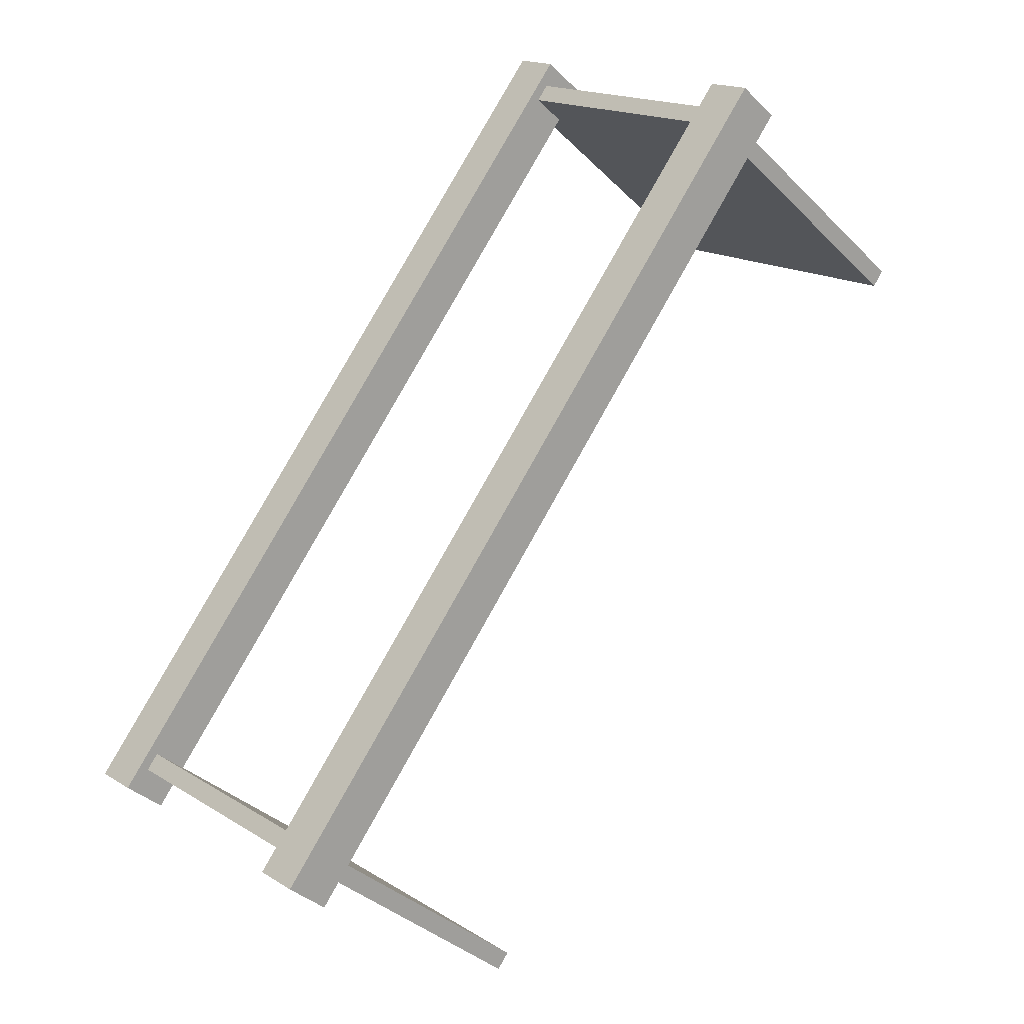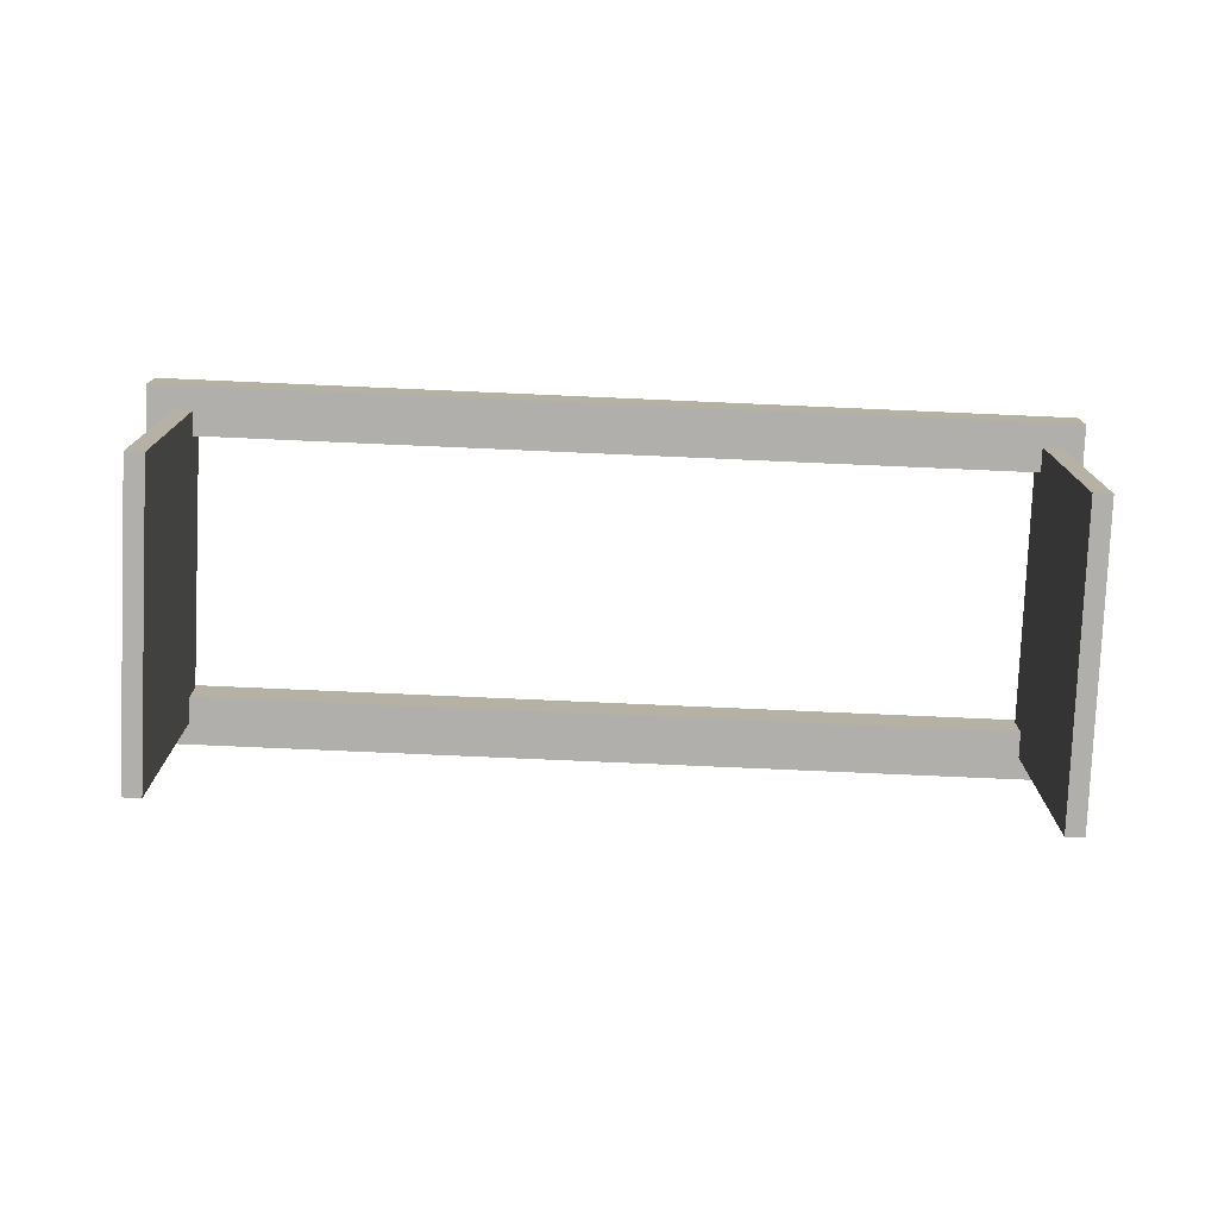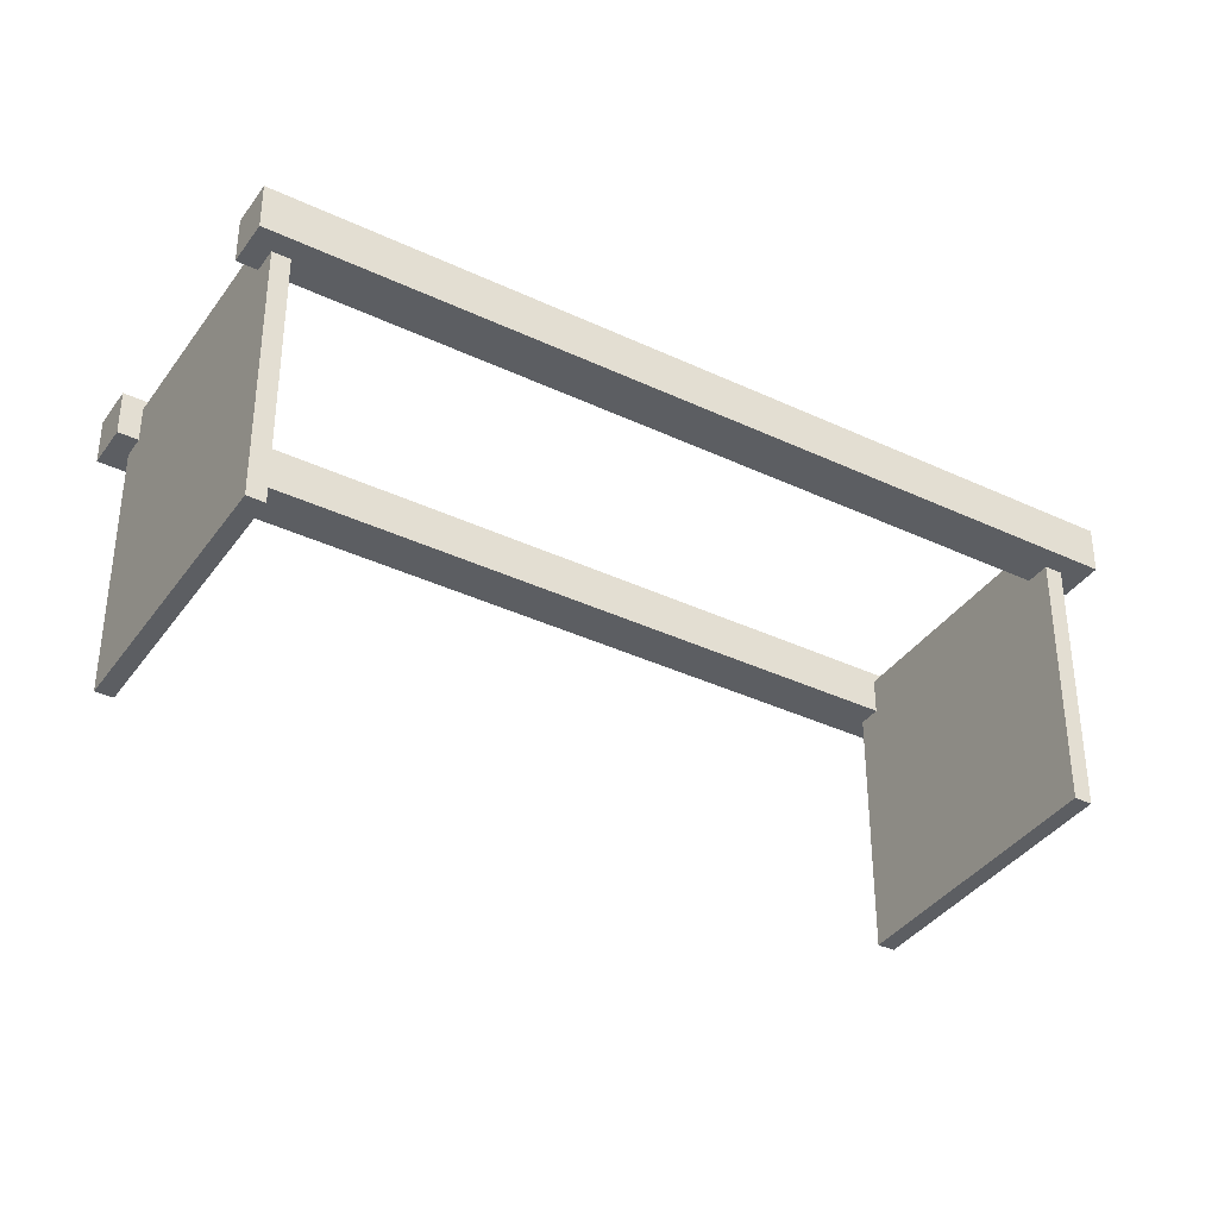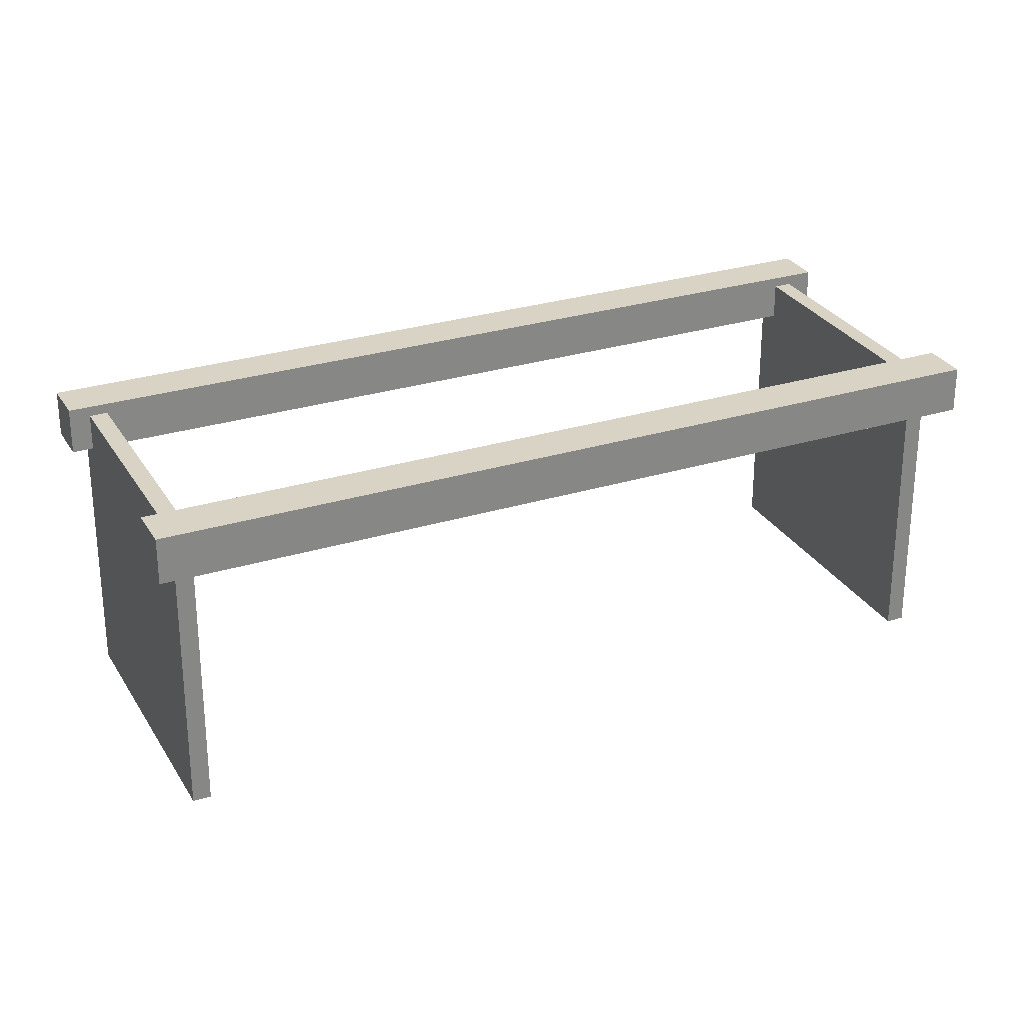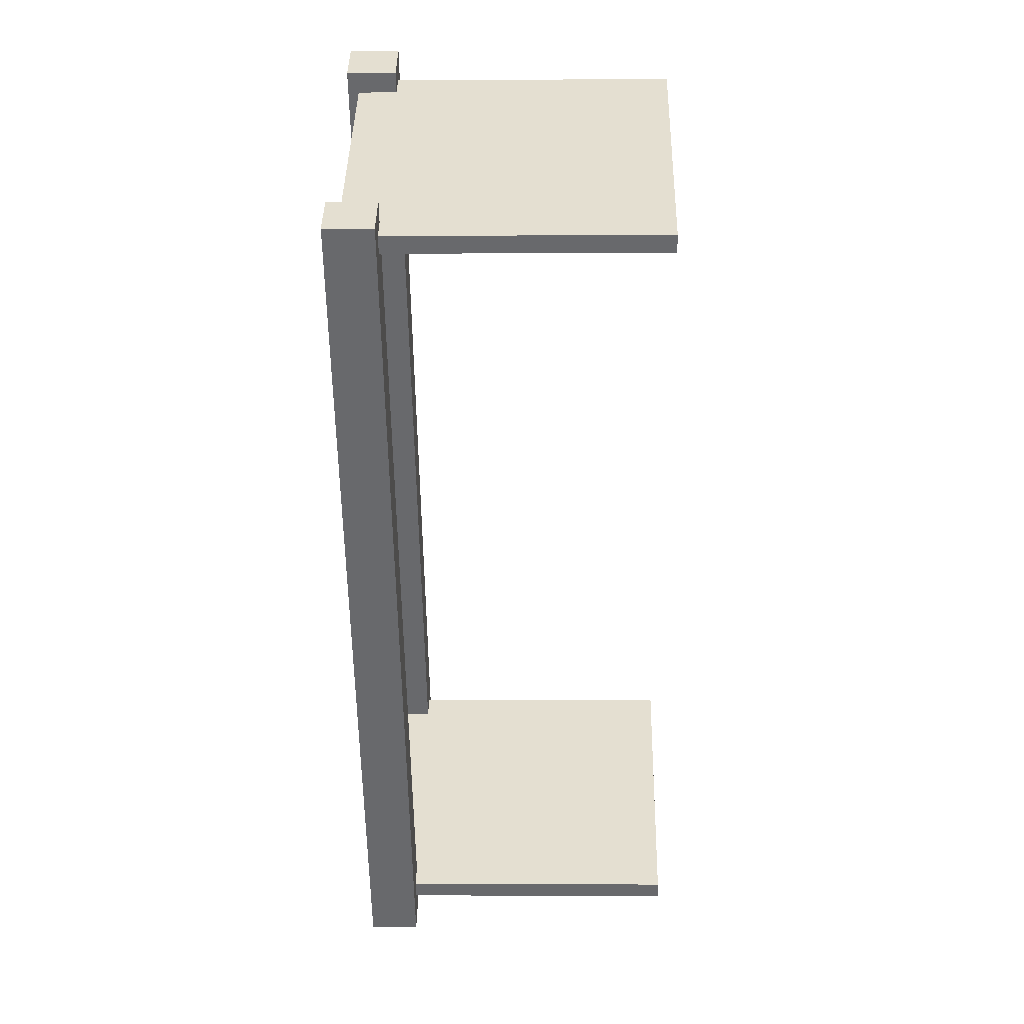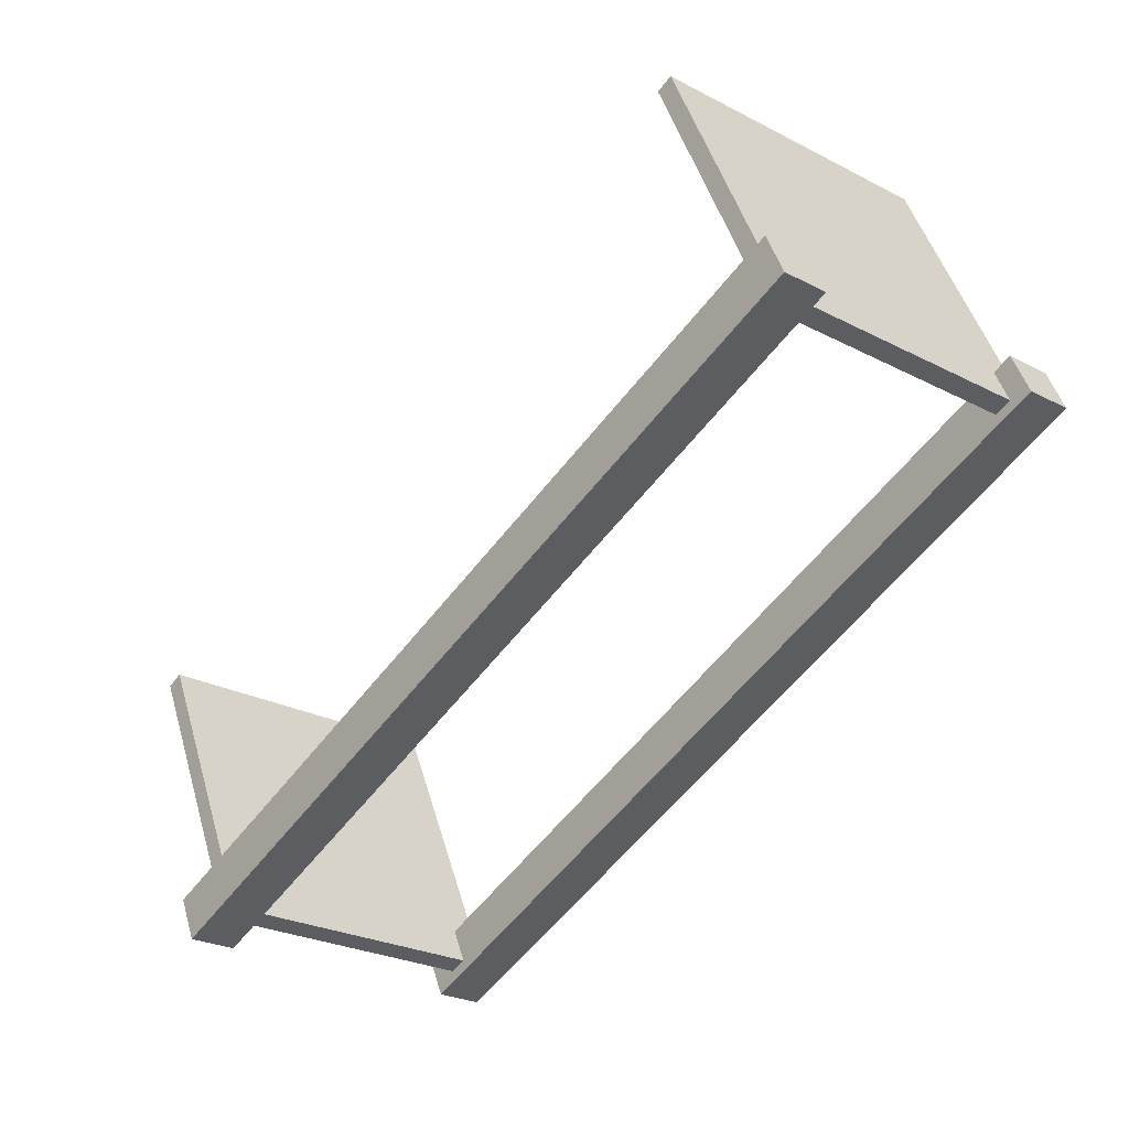
<metadata>
{"format":"obj","ext":"obj","renderer":"f3d","projection":"perspective","resolution":1024,"background":"white","views":[{"elev":-35.6,"azim":-142.1,"up":"+Z"},{"elev":-78.2,"azim":-130.7,"up":"+Y"},{"elev":-37.6,"azim":20.7,"up":"+Y"},{"elev":28.3,"azim":26.8,"up":"+Y"},{"elev":-1.1,"azim":-88.5,"up":"+Z"},{"elev":46.4,"azim":164.4,"up":"+Z"}]}
</metadata>
<code>
o cama_base.005
v -7.298 0.5921 -12.32
v -7.298 0.4186 -12.32
v -9.301 0.5921 -9.78
v -9.301 0.4186 -9.78
v -7.434 0.5921 -12.43
v -7.434 0.4186 -12.43
v -9.437 0.5921 -9.887
v -9.437 0.4186 -9.887
v -8.162 0.5921 -13.01
v -8.162 0.4186 -13.01
v -10.16 0.5921 -10.46
v -10.16 0.4186 -10.46
v -8.299 0.5921 -13.11
v -8.299 0.4186 -13.11
v -10.3 0.5921 -10.57
v -10.3 0.4186 -10.57
v -10.19 -0.5547 -10.58
v -10.19 0.5547 -10.58
v -10.15 -0.5547 -10.63
v -10.15 0.5547 -10.63
v -9.315 -0.5547 -9.89
v -9.315 0.5547 -9.89
v -9.273 -0.5547 -9.942
v -9.273 0.5547 -9.942
v -8.331 -0.5547 -12.93
v -8.331 0.5547 -12.93
v -8.29 -0.5547 -12.99
v -8.29 0.5547 -12.99
v -7.46 -0.5547 -12.25
v -7.46 0.5547 -12.25
v -7.418 -0.5547 -12.3
v -7.418 0.5547 -12.3
f 2 3 1
f 4 7 3
f 8 5 7
f 6 1 5
f 7 1 3
f 4 6 8
f 4 8 7
f 8 6 5
f 7 5 1
f 2 4 3
f 6 2 1
f 4 2 6
f 10 11 9
f 12 15 11
f 16 13 15
f 14 9 13
f 15 9 11
f 12 14 16
f 12 16 15
f 16 14 13
f 15 13 9
f 10 12 11
f 14 10 9
f 12 10 14
f 18 19 17
f 20 23 19
f 24 21 23
f 22 17 21
f 23 17 19
f 20 22 24
f 18 20 19
f 20 24 23
f 24 22 21
f 22 18 17
f 23 21 17
f 20 18 22
f 26 27 25
f 28 31 27
f 32 29 31
f 30 25 29
f 31 25 27
f 28 30 32
f 26 28 27
f 28 32 31
f 32 30 29
f 30 26 25
f 31 29 25
f 28 26 30

</code>
